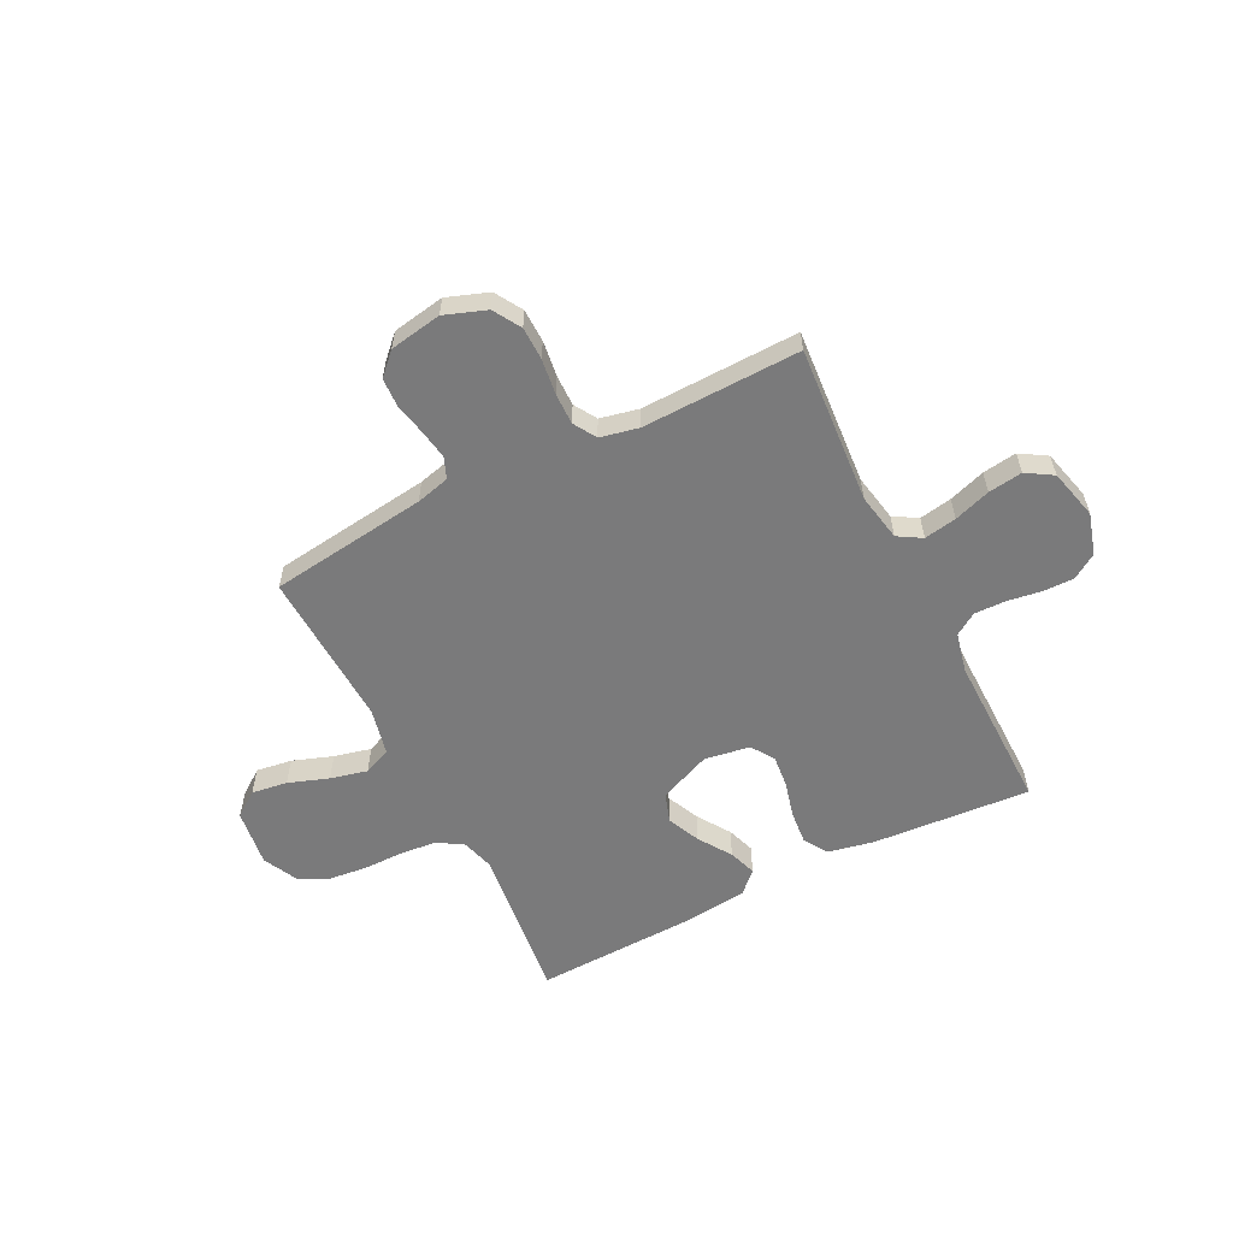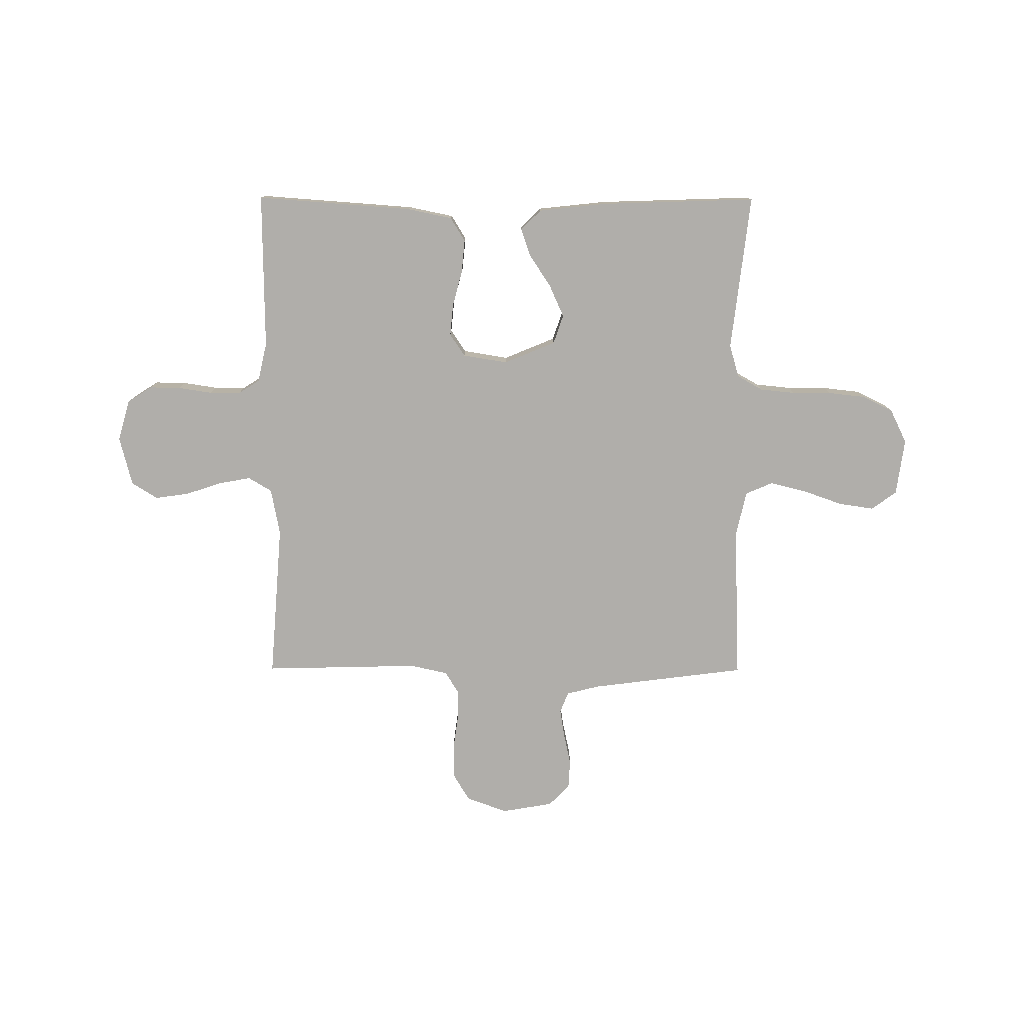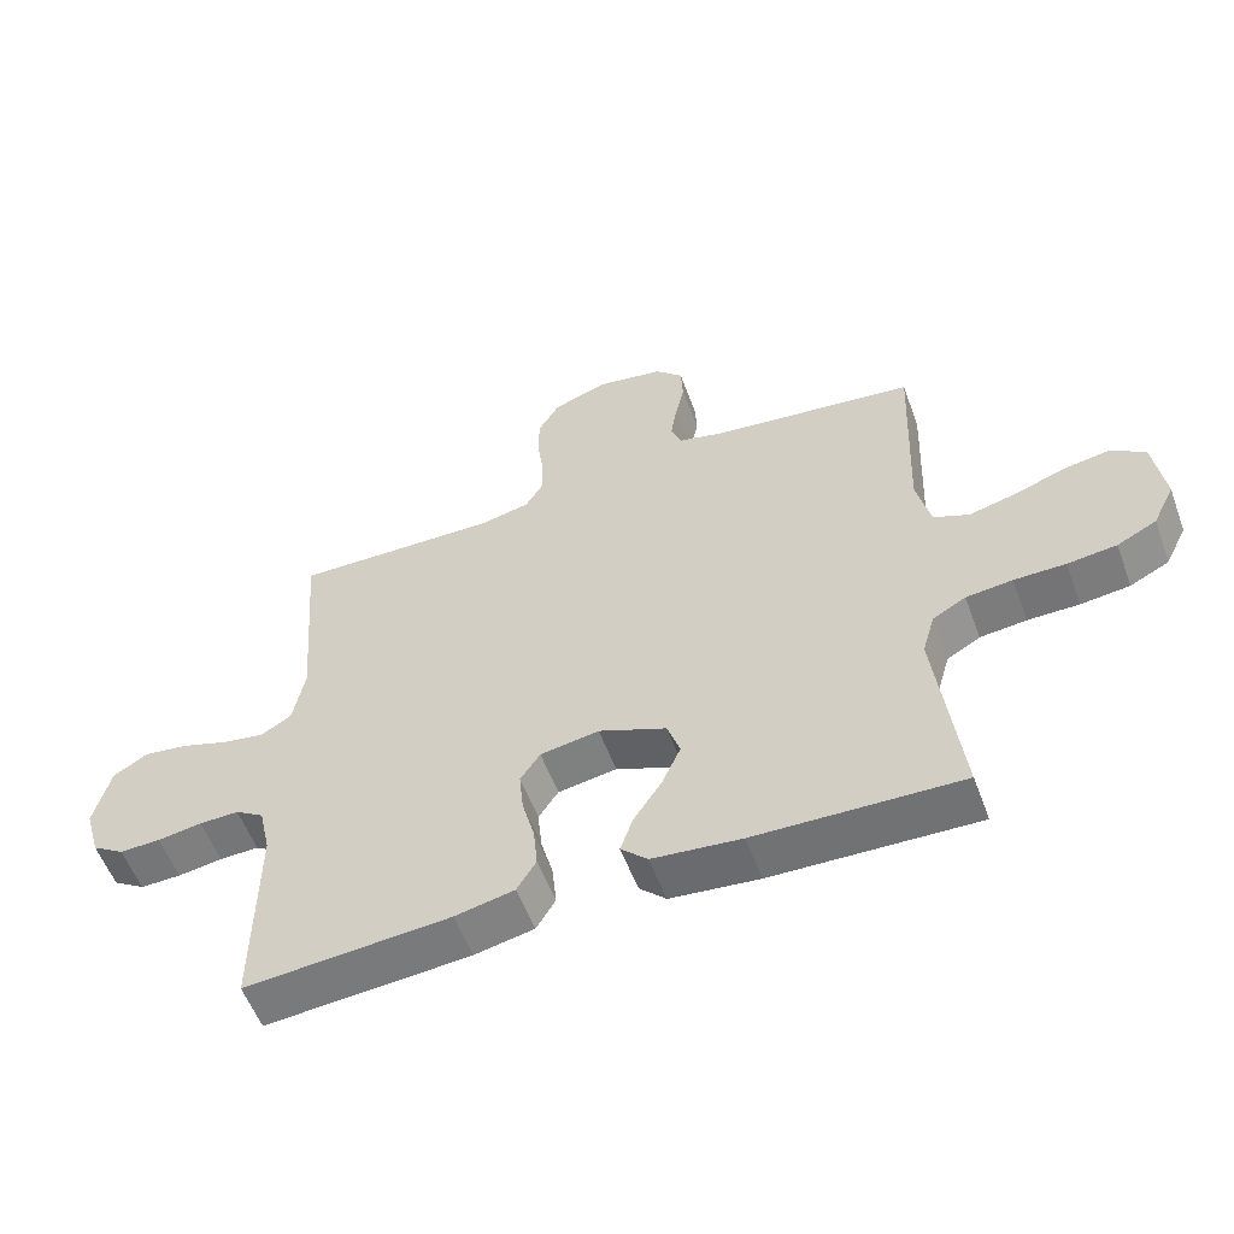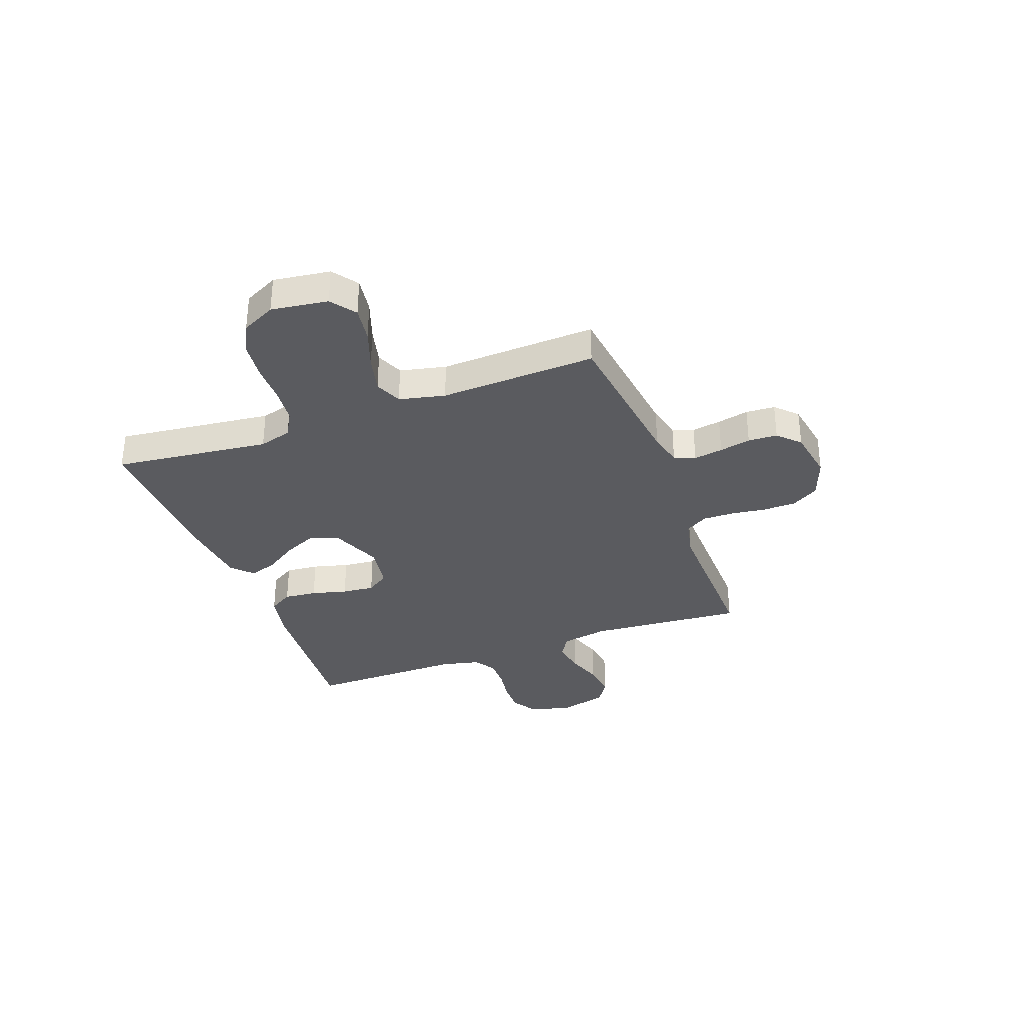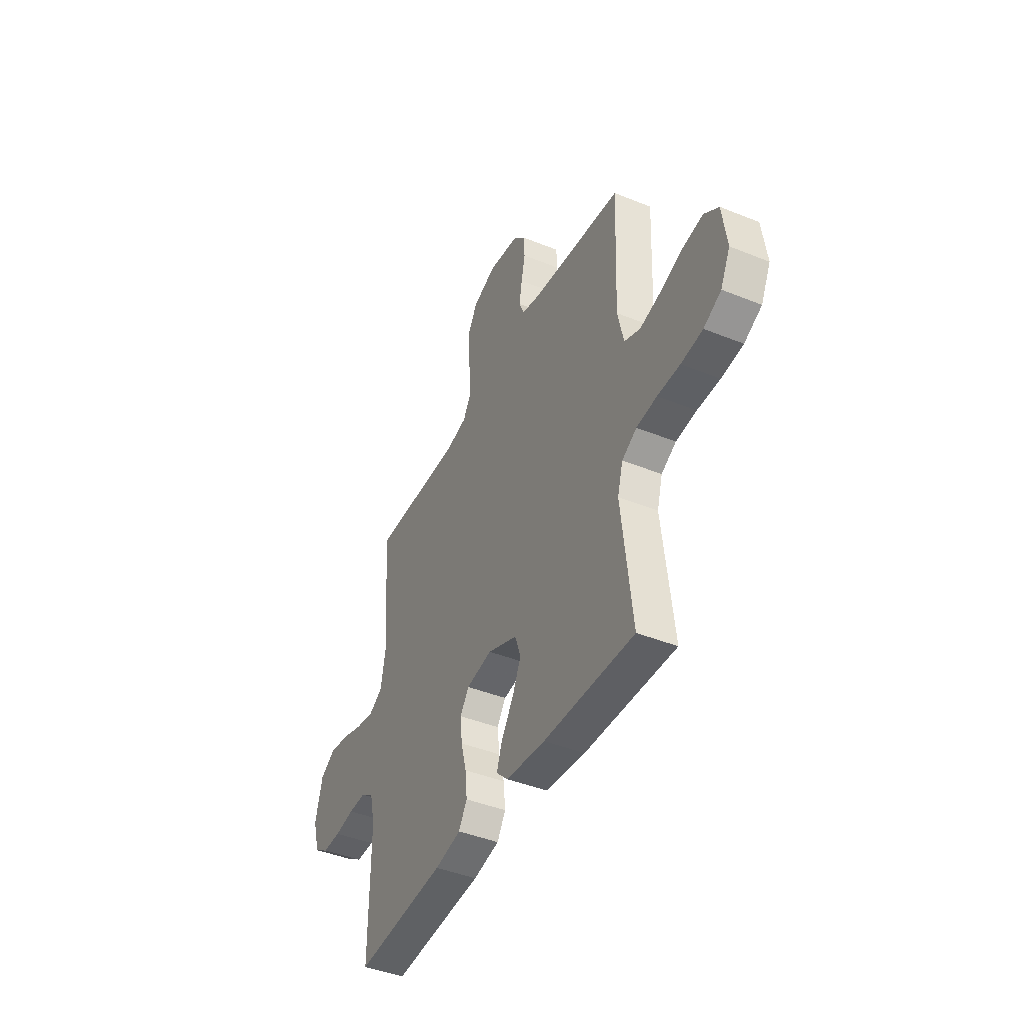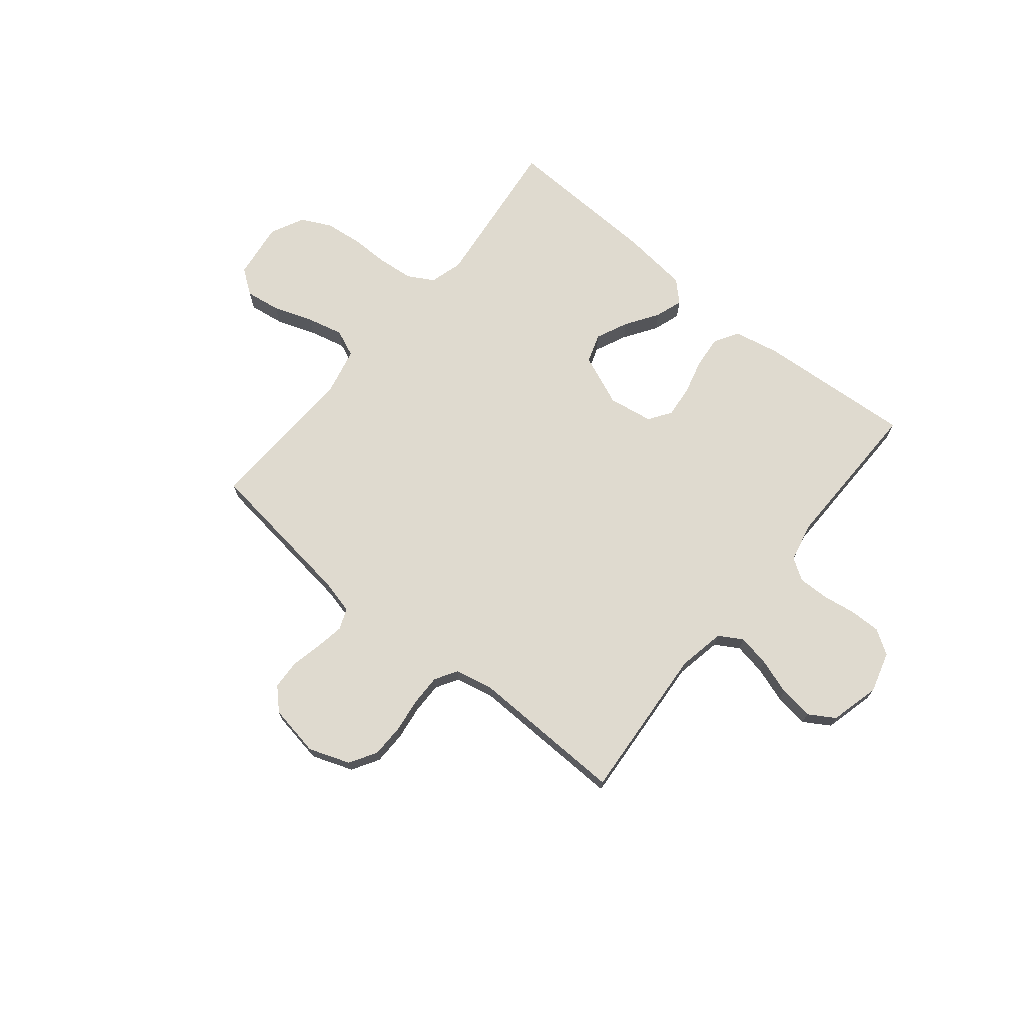
<metadata>
{"format":"obj","ext":"obj","renderer":"f3d","projection":"perspective","resolution":1024,"background":"white","views":[{"elev":-58.1,"azim":26.9,"up":"+Y"},{"elev":-77.7,"azim":179.8,"up":"+Y"},{"elev":-56.3,"azim":-159.7,"up":"+Z"},{"elev":-33.5,"azim":-69.7,"up":"+Y"},{"elev":-43.0,"azim":-115.7,"up":"+Z"},{"elev":70.9,"azim":39.4,"up":"+Y"}]}
</metadata>
<code>
v 0.5 0.07 0.5
v 0.477 0.07 0.2
v 0.494 0.07 0.11
v 0.539 0.07 0.083
v 0.601 0.07 0.094
v 0.67 0.07 0.117
v 0.735 0.07 0.126
v 0.785 0.07 0.095
v 0.809 0.07 0
v 0.786 0.07 -0.079
v 0.739 0.07 -0.109
v 0.679 0.07 -0.108
v 0.614 0.07 -0.098
v 0.556 0.07 -0.097
v 0.514 0.07 -0.124
v 0.497 0.07 -0.2
v 0.5 0.07 -0.5
v 0.2 0.07 -0.478
v 0.113 0.07 -0.46
v 0.085 0.07 -0.414
v 0.091 0.07 -0.351
v 0.109 0.07 -0.283
v 0.115 0.07 -0.221
v 0.086 0.07 -0.178
v 0 0.07 -0.164
v -0.099 0.07 -0.205
v -0.118 0.07 -0.261
v -0.09 0.07 -0.323
v -0.049 0.07 -0.385
v -0.031 0.07 -0.438
v -0.07 0.07 -0.476
v -0.2 0.07 -0.49
v -0.5 0.07 -0.5
v -0.465 0.07 -0.2
v -0.483 0.07 -0.137
v -0.532 0.07 -0.109
v -0.6 0.07 -0.102
v -0.675 0.07 -0.102
v -0.747 0.07 -0.094
v -0.805 0.07 -0.065
v -0.837 0.07 0
v -0.822 0.07 0.109
v -0.774 0.07 0.144
v -0.706 0.07 0.134
v -0.63 0.07 0.107
v -0.56 0.07 0.09
v -0.508 0.07 0.112
v -0.488 0.07 0.2
v -0.5 0.07 0.5
v -0.2 0.07 0.538
v -0.136 0.07 0.554
v -0.12 0.07 0.594
v -0.129 0.07 0.65
v -0.142 0.07 0.71
v -0.139 0.07 0.766
v -0.099 0.07 0.806
v 0 0.07 0.823
v 0.079 0.07 0.794
v 0.11 0.07 0.742
v 0.111 0.07 0.679
v 0.102 0.07 0.612
v 0.101 0.07 0.552
v 0.127 0.07 0.509
v 0.2 0.07 0.493
v 0.5 0 0.5
v 0.477 0 0.2
v 0.494 0 0.11
v 0.539 0 0.083
v 0.601 0 0.094
v 0.67 0 0.117
v 0.735 0 0.126
v 0.785 0 0.095
v 0.809 0 0
v 0.786 0 -0.079
v 0.739 0 -0.109
v 0.679 0 -0.108
v 0.614 0 -0.098
v 0.556 0 -0.097
v 0.514 0 -0.124
v 0.497 0 -0.2
v 0.5 0 -0.5
v 0.2 0 -0.478
v 0.113 0 -0.46
v 0.085 0 -0.414
v 0.091 0 -0.351
v 0.109 0 -0.283
v 0.115 0 -0.221
v 0.086 0 -0.178
v 0 0 -0.164
v -0.099 0 -0.205
v -0.118 0 -0.261
v -0.09 0 -0.323
v -0.049 0 -0.385
v -0.031 0 -0.438
v -0.07 0 -0.476
v -0.2 0 -0.49
v -0.5 0 -0.5
v -0.465 0 -0.2
v -0.483 0 -0.137
v -0.532 0 -0.109
v -0.6 0 -0.102
v -0.675 0 -0.102
v -0.747 0 -0.094
v -0.805 0 -0.065
v -0.837 0 0
v -0.822 0 0.109
v -0.774 0 0.144
v -0.706 0 0.134
v -0.63 0 0.107
v -0.56 0 0.09
v -0.508 0 0.112
v -0.488 0 0.2
v -0.5 0 0.5
v -0.2 0 0.538
v -0.136 0 0.554
v -0.12 0 0.594
v -0.129 0 0.65
v -0.142 0 0.71
v -0.139 0 0.766
v -0.099 0 0.806
v 0 0 0.823
v 0.079 0 0.794
v 0.11 0 0.742
v 0.111 0 0.679
v 0.102 0 0.612
v 0.101 0 0.552
v 0.127 0 0.509
v 0.2 0 0.493
f 59 60 61
f 58 59 61
f 57 58 61
f 56 57 61
f 55 56 61
f 54 55 61
f 53 54 61
f 52 53 61 62
f 51 52 62 63
f 48 49 50
f 51 63 64
f 50 51 64
f 48 50 64
f 47 48 64
f 43 44 45
f 42 43 45
f 41 42 45
f 40 41 45
f 39 40 45
f 38 39 45
f 37 38 45
f 36 37 45 46
f 35 36 46 47
f 32 33 34
f 31 32 34
f 30 31 34
f 29 30 34
f 28 29 34
f 34 35 47
f 28 34 47
f 27 28 47
f 20 21 22
f 19 20 22
f 18 19 22
f 17 18 22
f 16 17 22
f 15 16 22 23
f 14 15 23 24
f 11 12 13
f 10 11 13
f 9 10 13
f 8 9 13
f 7 8 13
f 6 7 13
f 5 6 13
f 4 5 13 14
f 14 24 25
f 4 14 25
f 3 4 25
f 64 1 2
f 3 25 26
f 2 3 26
f 64 2 26
f 47 64 26
f 26 27 47
f 125 124 123
f 125 123 122
f 125 122 121
f 125 121 120
f 125 120 119
f 125 119 118
f 125 118 117
f 126 125 117 116
f 127 126 116 115
f 114 113 112
f 128 127 115
f 128 115 114
f 128 114 112
f 128 112 111
f 109 108 107
f 109 107 106
f 109 106 105
f 109 105 104
f 109 104 103
f 109 103 102
f 109 102 101
f 110 109 101 100
f 111 110 100 99
f 98 97 96
f 98 96 95
f 98 95 94
f 98 94 93
f 98 93 92
f 111 99 98
f 111 98 92
f 111 92 91
f 86 85 84
f 86 84 83
f 86 83 82
f 86 82 81
f 86 81 80
f 87 86 80 79
f 88 87 79 78
f 77 76 75
f 77 75 74
f 77 74 73
f 77 73 72
f 77 72 71
f 77 71 70
f 77 70 69
f 78 77 69 68
f 89 88 78
f 89 78 68
f 89 68 67
f 66 65 128
f 90 89 67
f 90 67 66
f 90 66 128
f 90 128 111
f 111 91 90
f 1 65 66 2
f 2 66 67 3
f 3 67 68 4
f 4 68 69 5
f 5 69 70 6
f 6 70 71 7
f 7 71 72 8
f 8 72 73 9
f 9 73 74 10
f 10 74 75 11
f 11 75 76 12
f 12 76 77 13
f 13 77 78 14
f 14 78 79 15
f 15 79 80 16
f 16 80 81 17
f 17 81 82 18
f 18 82 83 19
f 19 83 84 20
f 20 84 85 21
f 21 85 86 22
f 22 86 87 23
f 23 87 88 24
f 24 88 89 25
f 25 89 90 26
f 26 90 91 27
f 27 91 92 28
f 28 92 93 29
f 29 93 94 30
f 30 94 95 31
f 31 95 96 32
f 32 96 97 33
f 33 97 98 34
f 34 98 99 35
f 35 99 100 36
f 36 100 101 37
f 37 101 102 38
f 38 102 103 39
f 39 103 104 40
f 40 104 105 41
f 41 105 106 42
f 42 106 107 43
f 43 107 108 44
f 44 108 109 45
f 45 109 110 46
f 46 110 111 47
f 47 111 112 48
f 48 112 113 49
f 49 113 114 50
f 50 114 115 51
f 51 115 116 52
f 52 116 117 53
f 53 117 118 54
f 54 118 119 55
f 55 119 120 56
f 56 120 121 57
f 57 121 122 58
f 58 122 123 59
f 59 123 124 60
f 60 124 125 61
f 61 125 126 62
f 62 126 127 63
f 63 127 128 64
f 64 128 65 1

</code>
